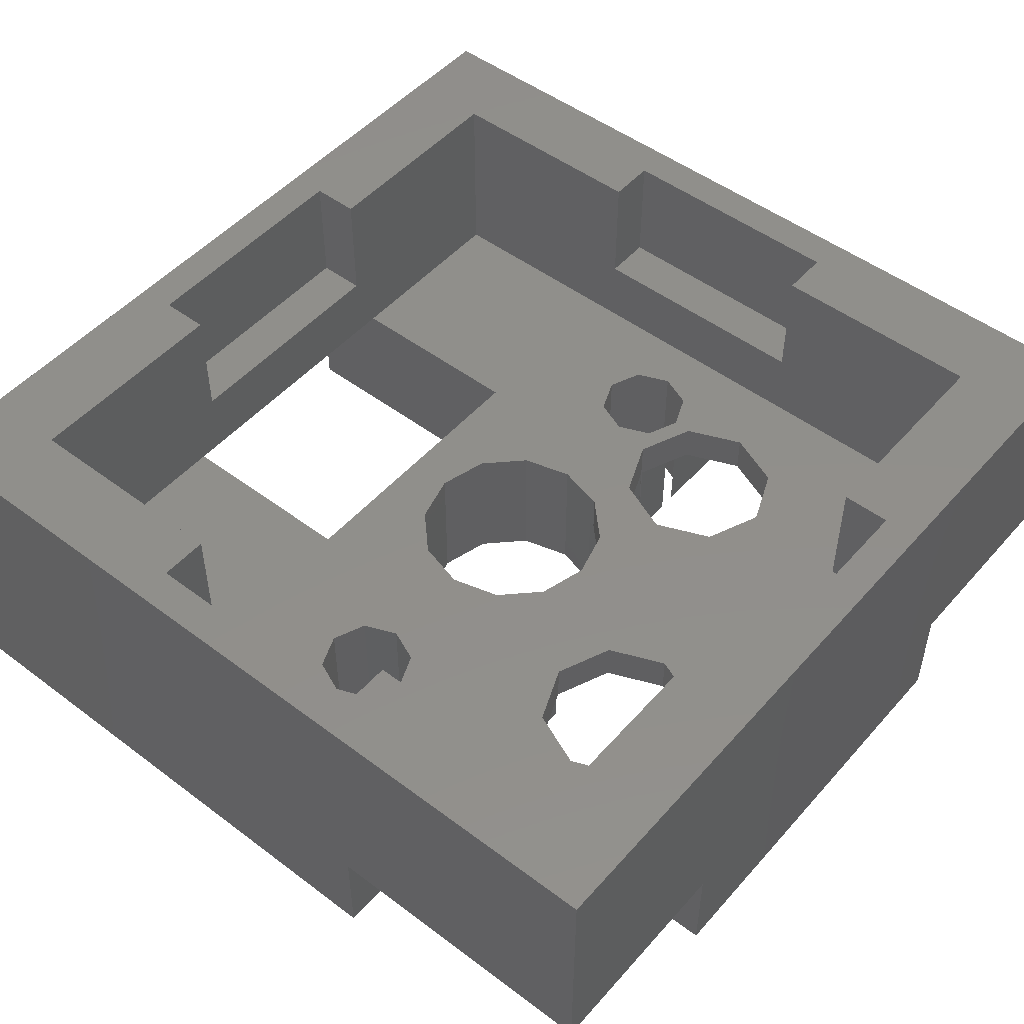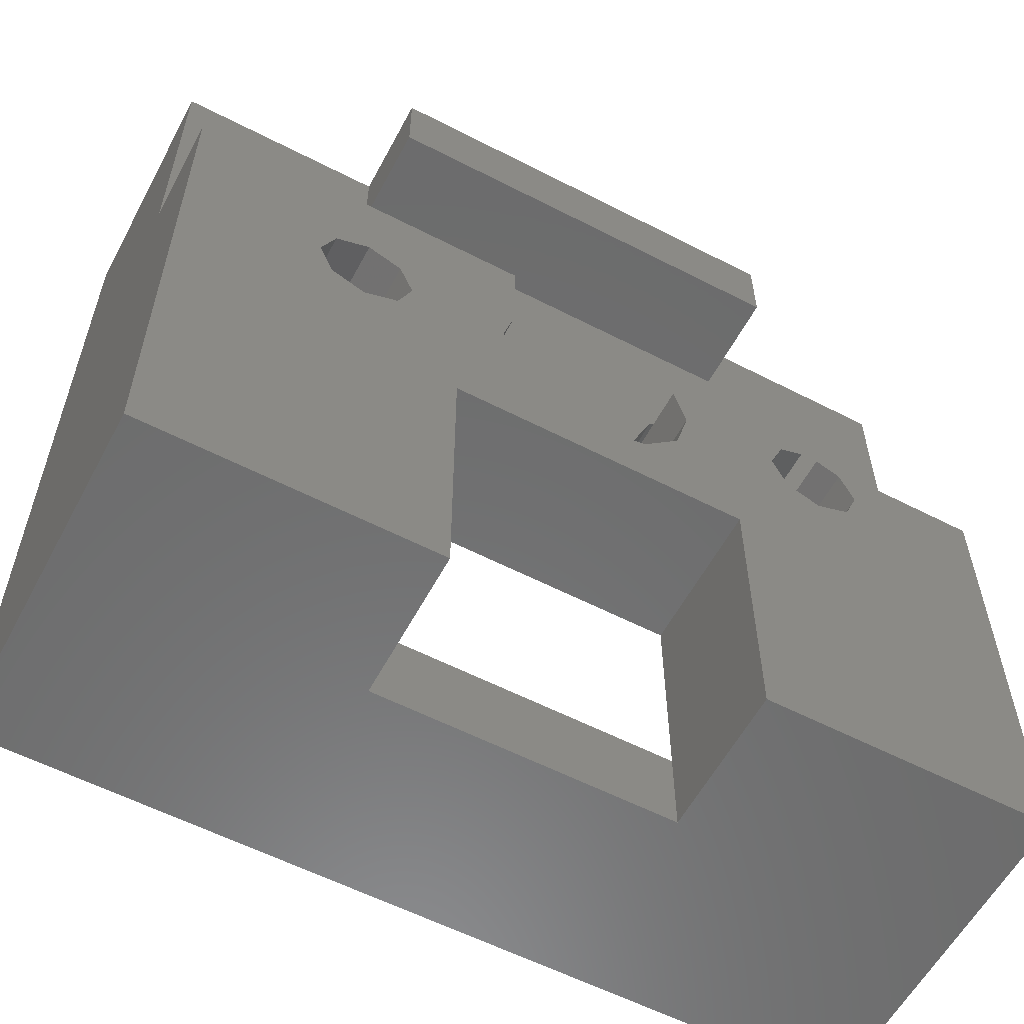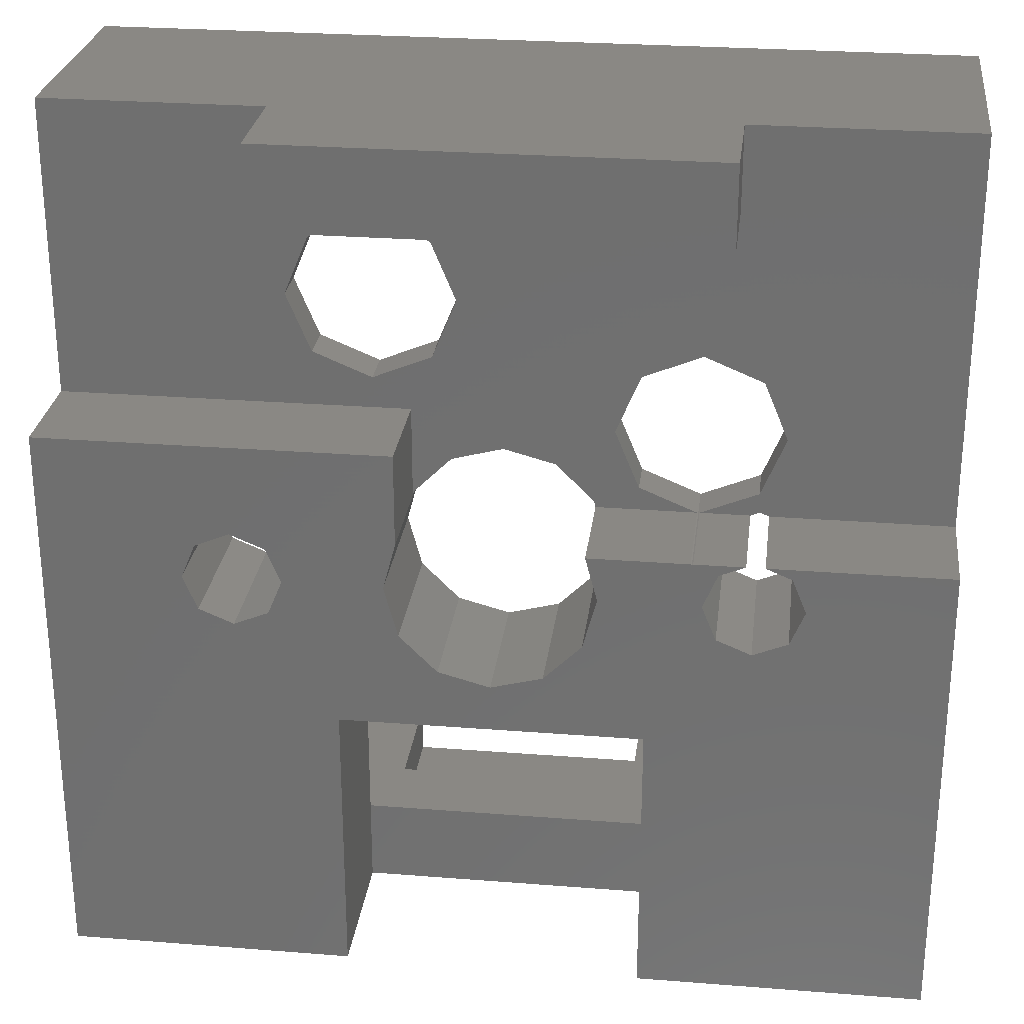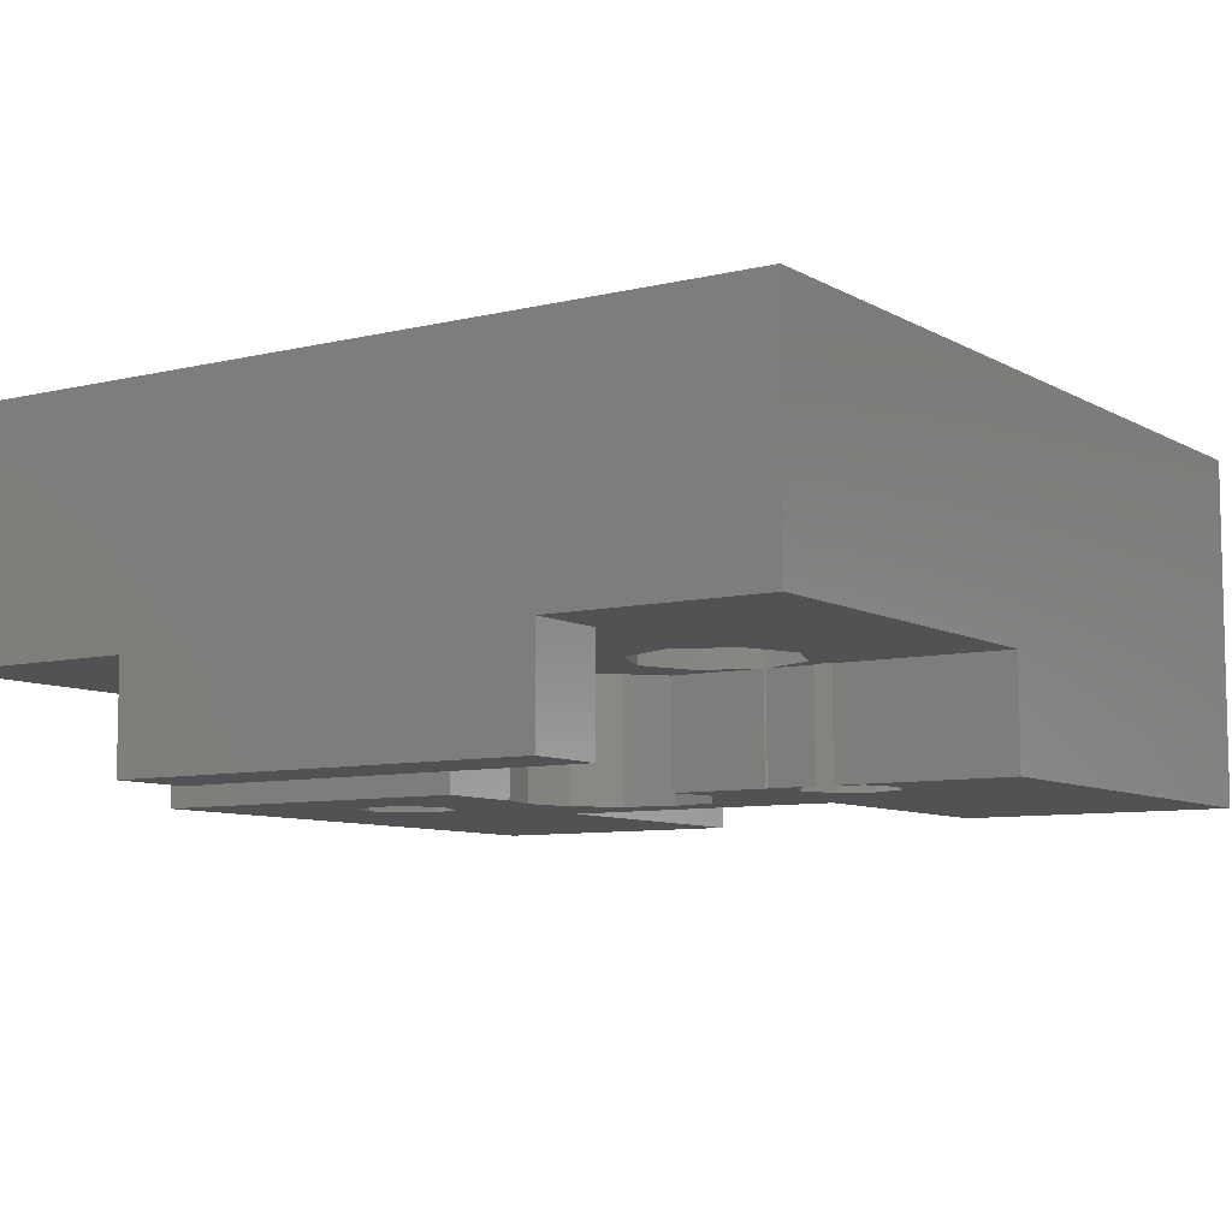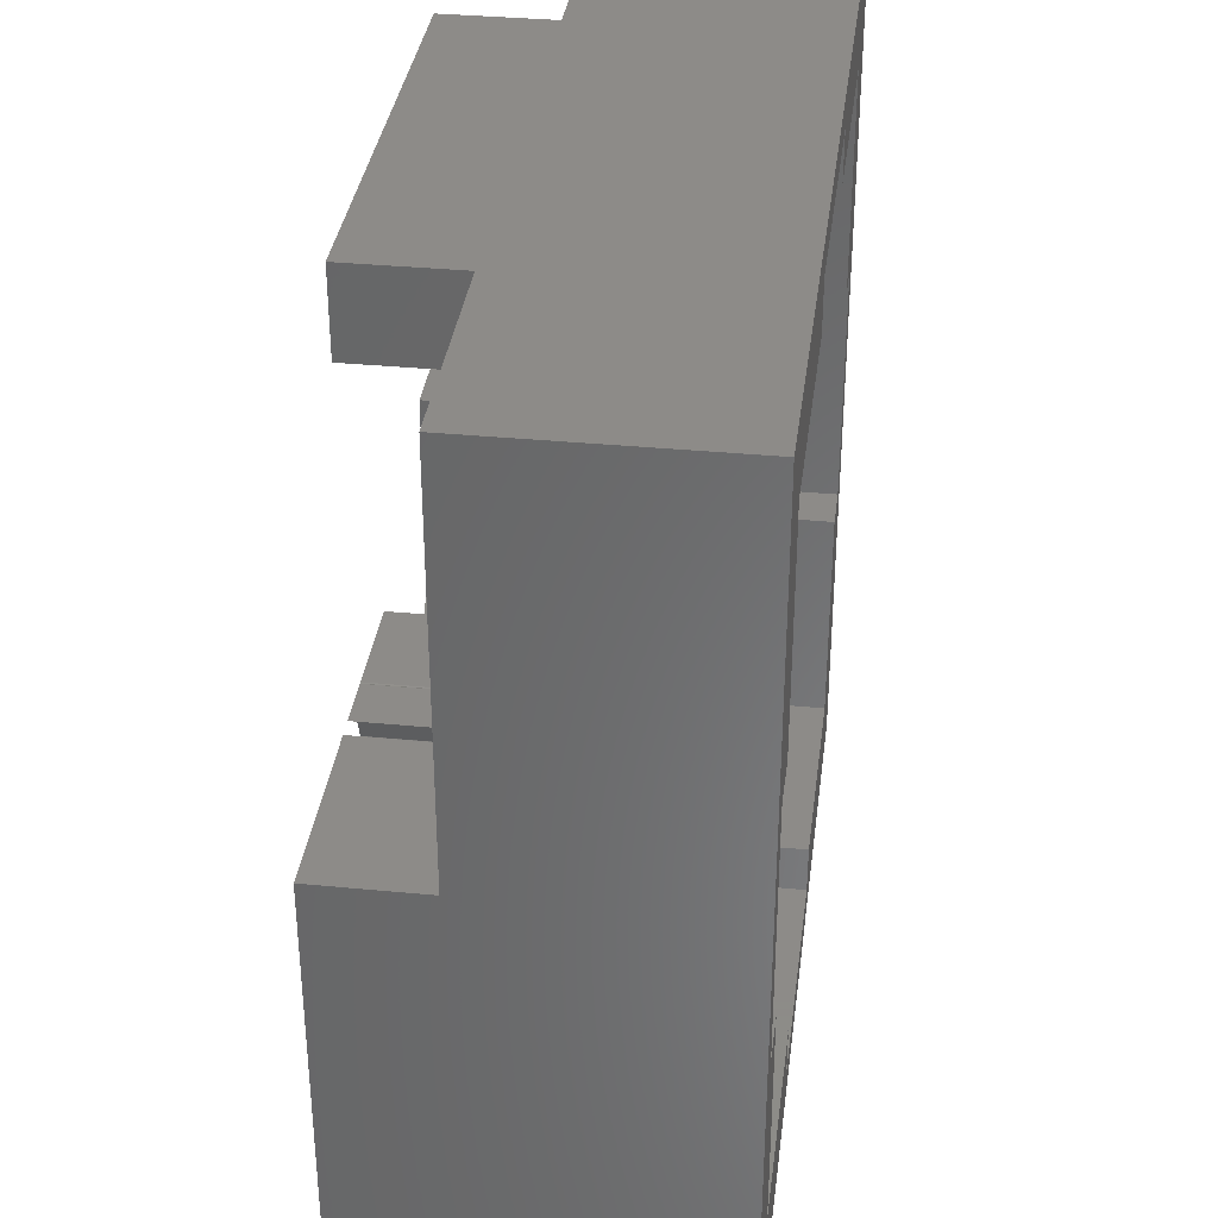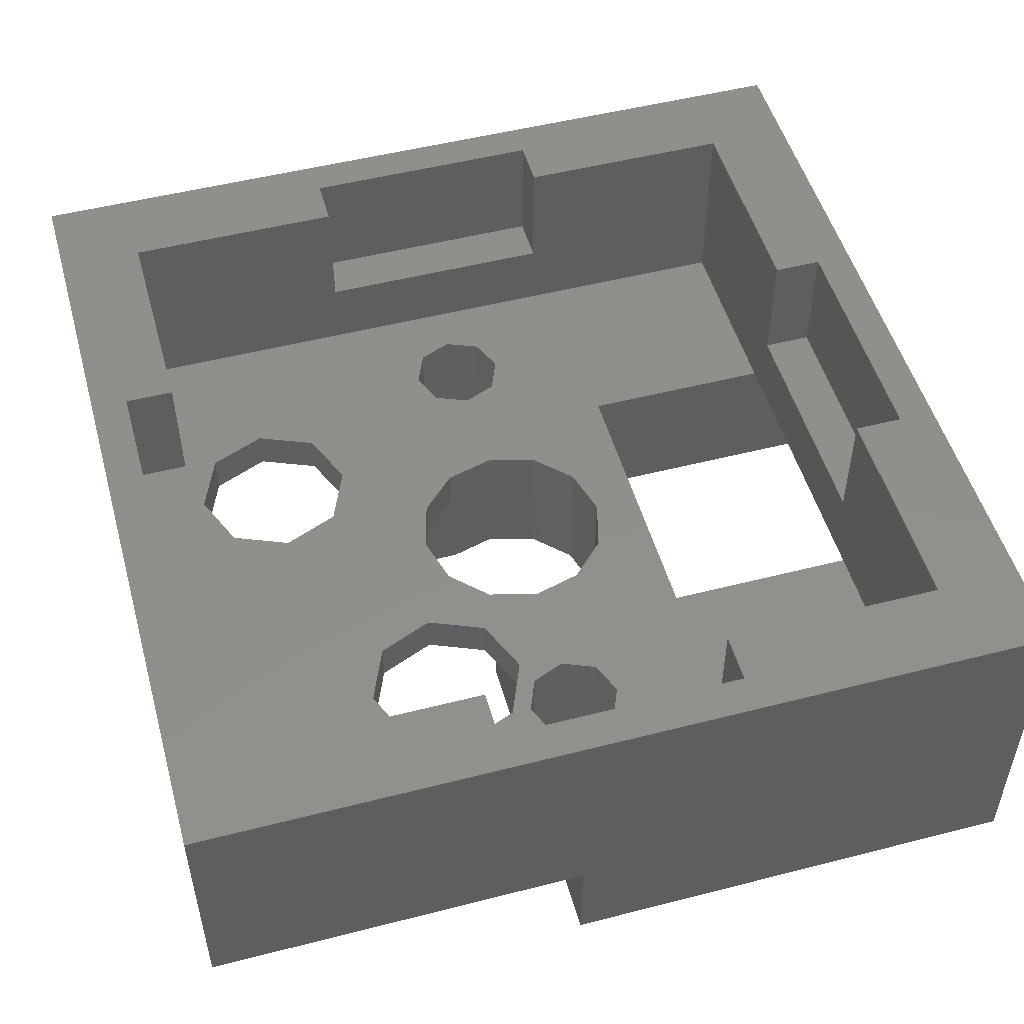
<metadata>
{"format":"stl","ext":"stl","renderer":"f3d","projection":"perspective","resolution":1024,"background":"white","views":[{"elev":49.9,"azim":129.6,"up":"+Z"},{"elev":-58.4,"azim":152.0,"up":"+Y"},{"elev":26.9,"azim":-173.0,"up":"+Y"},{"elev":-8.0,"azim":-146.2,"up":"+Z"},{"elev":35.0,"azim":-82.7,"up":"+Y"},{"elev":51.0,"azim":-105.6,"up":"+Z"}]}
</metadata>
<code>
# stl→obj: 172 verts, 364 faces
v -8.75 0.9 -0.85
v -8.75 8.75 4
v -8.75 8.75 -0.85
v -8.75 -8.75 -3
v -8.75 0.9 -3
v -8.75 -8.75 4
v -3 -8.75 0
v -3 -8.75 -3
v 8.75 -8.75 -3
v 3 -8.75 0
v 3 -8.75 -3
v 8.75 -8.75 4
v -5.689 -0.6894 -3
v -3 -3 -3
v -5 -0.975 -3
v -5.975 0 -3
v -5.689 0.6894 -3
v -4.311 -0.6894 -3
v -5.181 0.9 -3
v -3.834 0.9 -3
v -4.311 0.6894 -3
v -4.819 0.9 -3
v -3.81 0.89 -3
v -4.025 0 -3
v -3.786 0.9 -3
v -1.775 -1.025 -3
v -1.025 -1.775 -3
v -1.776e-15 -2.05 -3
v -2.05 1.221e-15 -3
v -1.809 0.9 -3
v 3 -3 -3
v 1.025 -1.775 -3
v 1.775 -1.025 -3
v 4.311 -0.6894 -3
v 2.05 0 -3
v 5 -0.975 -3
v 4.025 0 -3
v 1.799 0.9382 -3
v 4.311 0.6894 -3
v 1.799 2.8 -3
v 5.689 -0.6894 -3
v 5 0.975 -3
v 8.75 2.8 -3
v 5.689 0.6894 -3
v 5.975 0 -3
v -5.181 0.9 -0.85
v -4.977 1.373 -0.85
v -5 0.975 -0.85
v -4.819 0.9 -0.85
v -3.834 0.9 -0.85
v -5.46 2.54 -0.85
v -4.977 3.707 -0.85
v -1.809 0.9 -0.85
v -3.786 0.9 -0.85
v -2.643 1.373 -0.85
v -1.775 1.025 -0.85
v -2.16 2.54 -0.85
v -1.025 1.775 -0.85
v 6.661e-16 2.05 -0.85
v -2.643 3.707 -0.85
v -4.375 7.1 -0.85
v -3.81 4.19 -0.85
v -4.375 8.75 -0.85
v 1.799 2.8 -0.85
v 1.025 1.775 -0.85
v 1.775 1.025 -0.85
v 1.373 3.913 -0.85
v 0.89 5.08 -0.85
v 2.54 3.43 -0.85
v 1.373 6.247 -0.85
v 4.375 7.1 -0.85
v 3.707 6.247 -0.85
v 2.54 6.73 -0.85
v 4.19 5.08 -0.85
v 8.75 2.8 -0.85
v 3.707 3.913 -0.85
v 8.75 8.75 -0.85
v 4.375 8.75 -0.85
v 1.799 0.9382 -0.85
v 4.375 8.75 -3
v -4.375 8.75 -3
v 8.75 8.75 4
v -8 -2.5 4
v -7 -7 4
v -2.5 -8 4
v -7 -2.5 4
v -2.5 -7 4
v -7 7 4
v -8 2.5 4
v -7 2.5 4
v 7 -7 4
v 2.5 -7 4
v 2.5 -8 4
v -2.5 8 4
v -2.5 7 4
v 8 -2.5 4
v 7 -2.5 4
v 7 7 4
v 2.5 8 4
v 2.5 7 4
v 7 2.5 4
v 8 2.5 4
v -3 -7 0
v -3 -3 0
v 3 -3 0
v 3 -7 0
v 2.05 0 0
v 1.775 1.025 0
v 1.775 -1.025 0
v 1.025 -1.775 0
v -1.776e-15 -2.05 0
v -1.025 -1.775 0
v -1.775 -1.025 0
v -2.05 1.221e-15 0
v -1.775 1.025 0
v -2.643 1.373 0
v -3.81 0.89 0
v -4.977 1.373 0
v -4.311 0.6894 0
v -5 0.975 0
v -4.025 0 0
v -4.311 -0.6894 0
v -5 -0.975 0
v -5.689 -0.6894 0
v -5.975 0 0
v -5.689 0.6894 0
v 5.689 0.6894 0
v 5 0.975 0
v 5.975 0 0
v 5.689 -0.6894 0
v 5 -0.975 0
v 4.311 -0.6894 0
v 4.025 0 0
v 4.311 0.6894 0
v -5.46 2.54 0
v -4.977 3.707 0
v -4.375 7.1 -3
v 4.375 7.1 -3
v 7 2.5 1.5
v 7 7 0
v 7 -2.5 1.5
v 7 -7 0
v 8 -2.5 1.5
v 8 2.5 1.5
v -2.5 7 1.5
v -7 7 0
v 2.5 7 1.5
v 2.5 8 1.5
v -2.5 8 1.5
v -7 2.5 1.5
v -7 -2.5 1.5
v -7 -7 0
v -8 2.5 1.5
v -8 -2.5 1.5
v -2.5 -7 1.5
v 2.5 -7 1.5
v -2.5 -8 1.5
v 2.5 -8 1.5
v -2.16 2.54 0
v -3.81 4.19 0
v -1.025 1.775 0
v 6.661e-16 2.05 0
v -2.643 3.707 0
v 1.373 3.913 0
v 1.025 1.775 0
v 2.54 3.43 0
v 0.89 5.08 0
v 1.373 6.247 0
v 3.707 3.913 0
v 4.19 5.08 0
v 2.54 6.73 0
v 3.707 6.247 0
f 1 2 3
f 4 1 5
f 6 2 1
f 6 1 4
f 7 4 8
f 7 6 4
f 9 10 11
f 12 7 10
f 12 6 7
f 12 10 9
f 13 4 5
f 14 8 4
f 15 4 13
f 15 14 4
f 16 13 5
f 17 16 5
f 18 14 15
f 19 17 5
f 20 21 22
f 23 24 21
f 23 21 20
f 25 24 23
f 26 14 18
f 27 14 26
f 28 14 27
f 29 18 24
f 29 26 18
f 29 24 25
f 30 29 25
f 31 9 11
f 31 28 32
f 33 31 32
f 34 33 35
f 34 31 33
f 36 31 34
f 36 9 31
f 37 35 38
f 37 34 35
f 39 37 38
f 39 38 40
f 41 9 36
f 42 39 40
f 43 44 42
f 43 45 44
f 43 41 45
f 43 9 41
f 43 42 40
f 14 28 31
f 46 19 5
f 46 5 1
f 47 48 46
f 47 49 48
f 50 49 47
f 51 46 1
f 51 47 46
f 52 51 1
f 53 54 55
f 56 53 55
f 3 52 1
f 57 56 55
f 58 56 57
f 59 57 60
f 59 58 57
f 61 62 52
f 61 60 62
f 61 52 3
f 63 61 3
f 64 65 59
f 64 66 65
f 67 64 59
f 68 60 61
f 68 59 60
f 68 67 59
f 69 64 67
f 70 68 61
f 71 72 73
f 71 74 72
f 75 76 74
f 77 74 71
f 77 71 78
f 77 75 74
f 79 66 64
f 64 69 75
f 69 76 75
f 71 73 61
f 73 70 61
f 2 63 3
f 78 80 81
f 78 81 63
f 82 77 78
f 82 63 2
f 82 78 63
f 83 6 84
f 85 84 6
f 86 83 84
f 87 84 85
f 88 89 90
f 2 89 88
f 91 92 93
f 12 93 85
f 12 85 6
f 12 91 93
f 94 88 95
f 94 2 88
f 96 97 91
f 96 91 12
f 98 99 100
f 98 101 102
f 82 98 102
f 82 99 98
f 2 6 83
f 2 83 89
f 12 82 102
f 12 102 96
f 82 2 94
f 82 94 99
f 103 14 104
f 103 8 14
f 7 8 103
f 105 14 31
f 105 104 14
f 106 105 31
f 106 31 11
f 10 106 11
f 75 77 82
f 9 43 75
f 12 9 75
f 12 75 82
f 75 43 40
f 75 40 64
f 79 40 38
f 79 64 40
f 79 107 108
f 66 79 108
f 35 107 79
f 38 35 79
f 33 109 107
f 35 33 107
f 33 32 110
f 33 110 109
f 32 28 111
f 32 111 110
f 28 27 112
f 28 112 111
f 27 26 113
f 27 113 112
f 26 29 114
f 26 114 113
f 53 56 115
f 114 53 115
f 29 30 53
f 29 53 114
f 53 30 25
f 53 25 54
f 116 54 117
f 55 54 116
f 25 23 54
f 23 117 54
f 50 47 118
f 50 118 117
f 23 20 50
f 117 23 50
f 50 20 22
f 50 22 49
f 49 119 120
f 48 49 120
f 21 119 49
f 22 21 49
f 21 24 121
f 21 121 119
f 18 122 121
f 24 18 121
f 15 123 122
f 18 15 122
f 15 13 124
f 15 124 123
f 13 16 125
f 13 125 124
f 16 17 126
f 16 126 125
f 46 48 120
f 46 120 126
f 17 19 46
f 17 46 126
f 42 44 127
f 42 127 128
f 44 45 129
f 44 129 127
f 41 130 129
f 45 41 129
f 41 36 131
f 41 131 130
f 36 34 132
f 36 132 131
f 34 37 133
f 34 133 132
f 37 39 134
f 37 134 133
f 39 42 128
f 39 128 134
f 47 51 135
f 47 135 118
f 51 52 136
f 51 136 135
f 61 81 137
f 61 63 81
f 80 137 81
f 80 138 137
f 71 138 80
f 71 80 78
f 106 7 103
f 106 10 7
f 139 98 140
f 101 98 139
f 91 97 141
f 91 141 142
f 142 139 140
f 142 141 139
f 96 143 141
f 96 141 97
f 96 144 143
f 96 102 144
f 102 139 144
f 102 101 139
f 145 88 146
f 95 88 145
f 98 100 147
f 98 147 140
f 140 145 146
f 140 147 145
f 100 99 148
f 100 148 147
f 99 149 148
f 99 94 149
f 95 149 94
f 95 145 149
f 150 146 88
f 90 150 88
f 84 151 86
f 84 152 151
f 152 146 150
f 152 150 151
f 90 153 150
f 90 89 153
f 83 154 153
f 83 153 89
f 86 151 154
f 86 154 83
f 155 103 152
f 155 152 84
f 87 155 84
f 156 106 103
f 156 103 155
f 142 106 156
f 91 156 92
f 91 142 156
f 85 157 155
f 85 155 87
f 93 158 157
f 93 157 85
f 93 156 158
f 93 92 156
f 104 152 103
f 123 124 152
f 123 152 104
f 125 152 124
f 122 123 104
f 118 126 120
f 118 120 119
f 117 119 121
f 117 118 119
f 135 125 126
f 135 126 118
f 113 122 104
f 112 113 104
f 111 112 104
f 114 121 122
f 114 122 113
f 114 117 121
f 116 117 114
f 115 116 114
f 105 110 111
f 146 135 136
f 146 125 135
f 142 105 106
f 159 116 115
f 160 146 136
f 109 110 105
f 161 159 115
f 162 163 159
f 162 159 161
f 132 109 105
f 132 107 109
f 131 105 142
f 131 132 105
f 133 107 132
f 134 108 107
f 134 107 133
f 130 131 142
f 164 162 165
f 166 165 108
f 166 108 134
f 166 164 165
f 167 162 164
f 167 163 162
f 129 130 142
f 168 146 160
f 168 163 167
f 168 160 163
f 169 128 127
f 169 134 128
f 169 166 134
f 170 169 127
f 140 127 129
f 140 171 172
f 140 172 170
f 140 170 127
f 104 105 111
f 142 140 129
f 140 146 171
f 171 146 168
f 146 152 125
f 65 66 108
f 65 108 165
f 56 58 161
f 56 161 115
f 57 55 116
f 57 116 159
f 52 62 160
f 52 160 136
f 62 60 163
f 62 163 160
f 60 57 159
f 60 159 163
f 69 67 164
f 69 164 166
f 164 68 167
f 67 68 164
f 68 70 168
f 68 168 167
f 70 73 171
f 70 171 168
f 71 61 137
f 71 137 138
f 144 139 141
f 144 141 143
f 148 149 145
f 148 145 147
f 150 154 151
f 150 153 154
f 156 155 157
f 156 157 158
f 162 65 165
f 59 65 162
f 161 59 162
f 58 59 161
f 73 72 172
f 73 172 171
f 169 69 166
f 76 69 169
f 72 74 170
f 72 170 172
f 74 76 169
f 74 169 170

</code>
